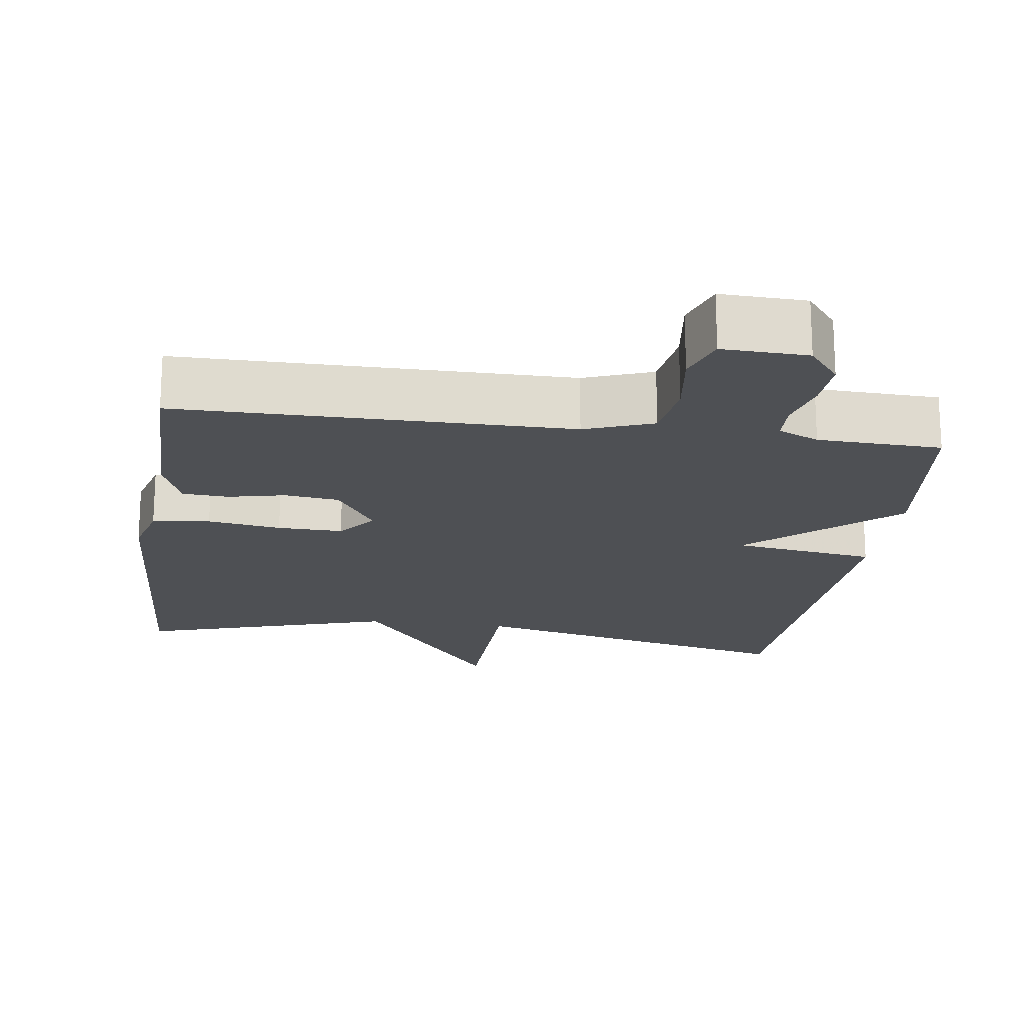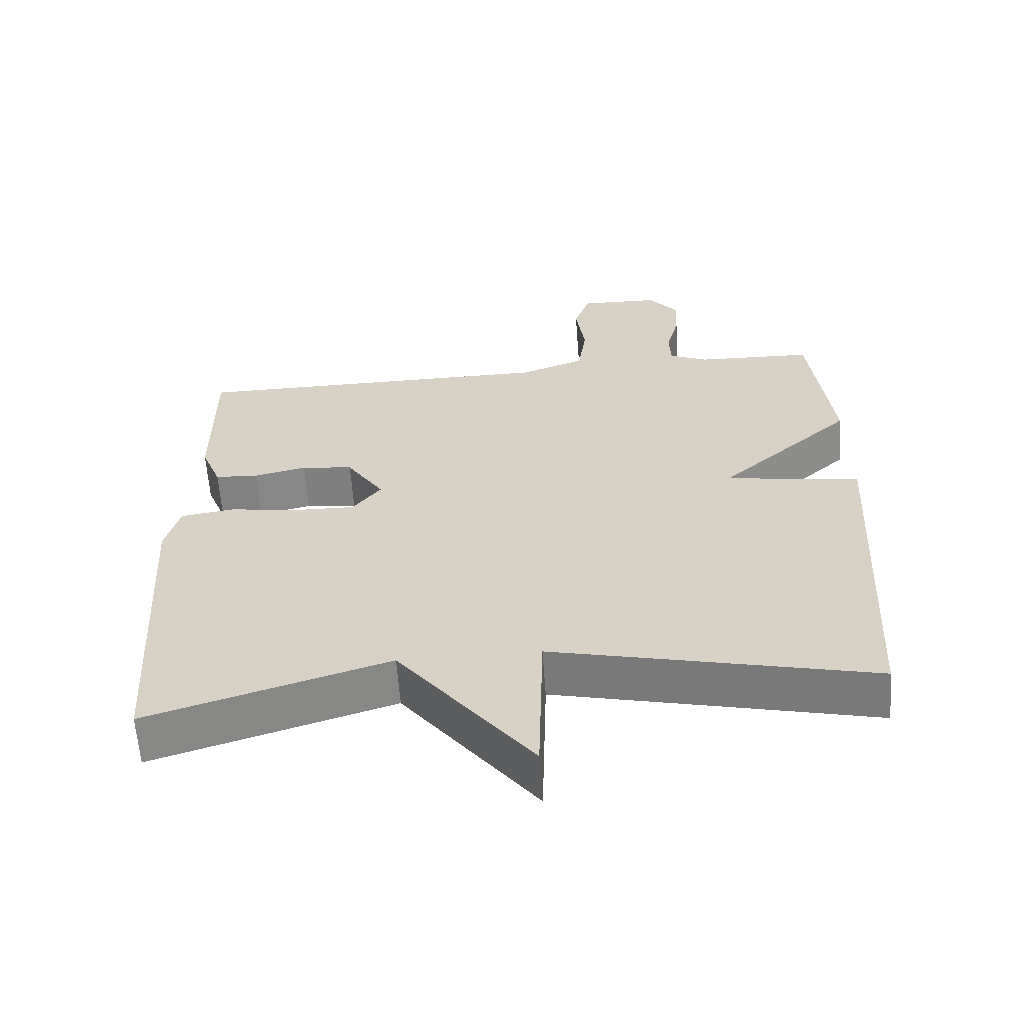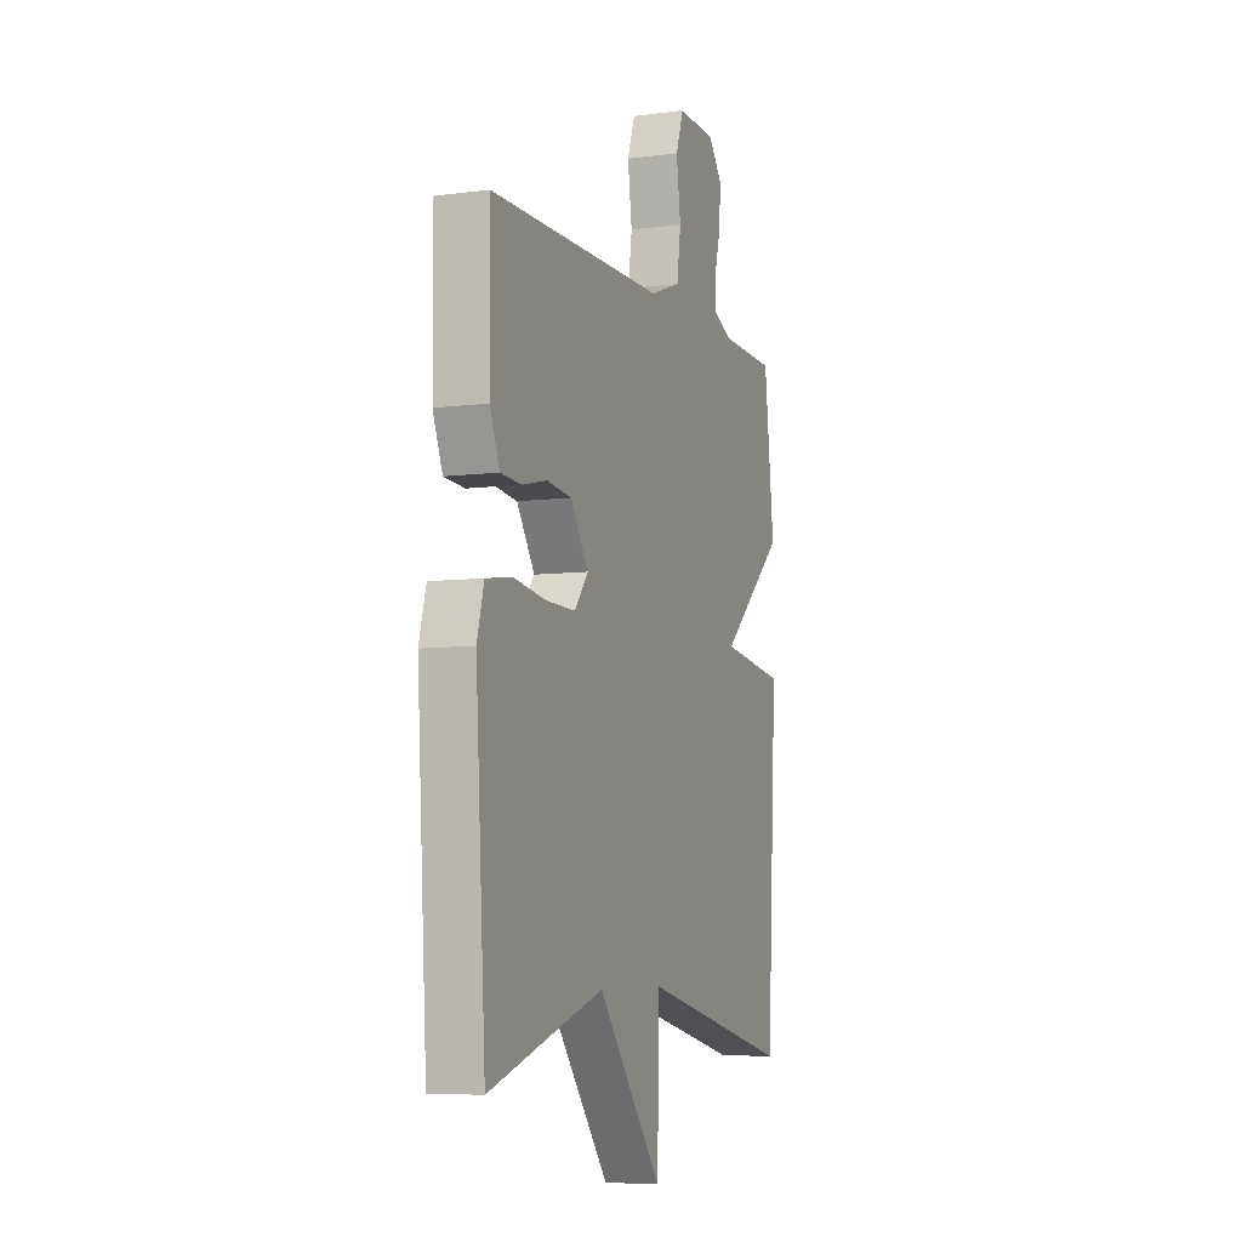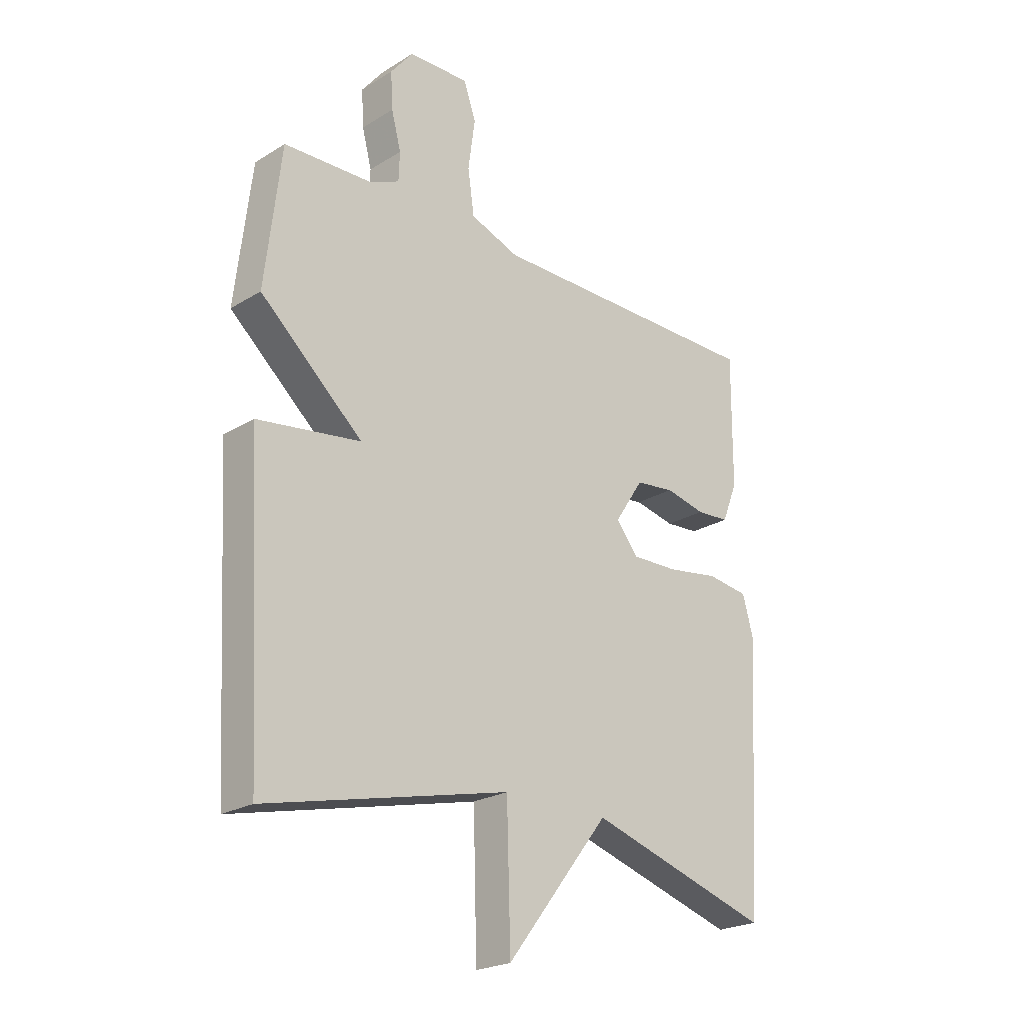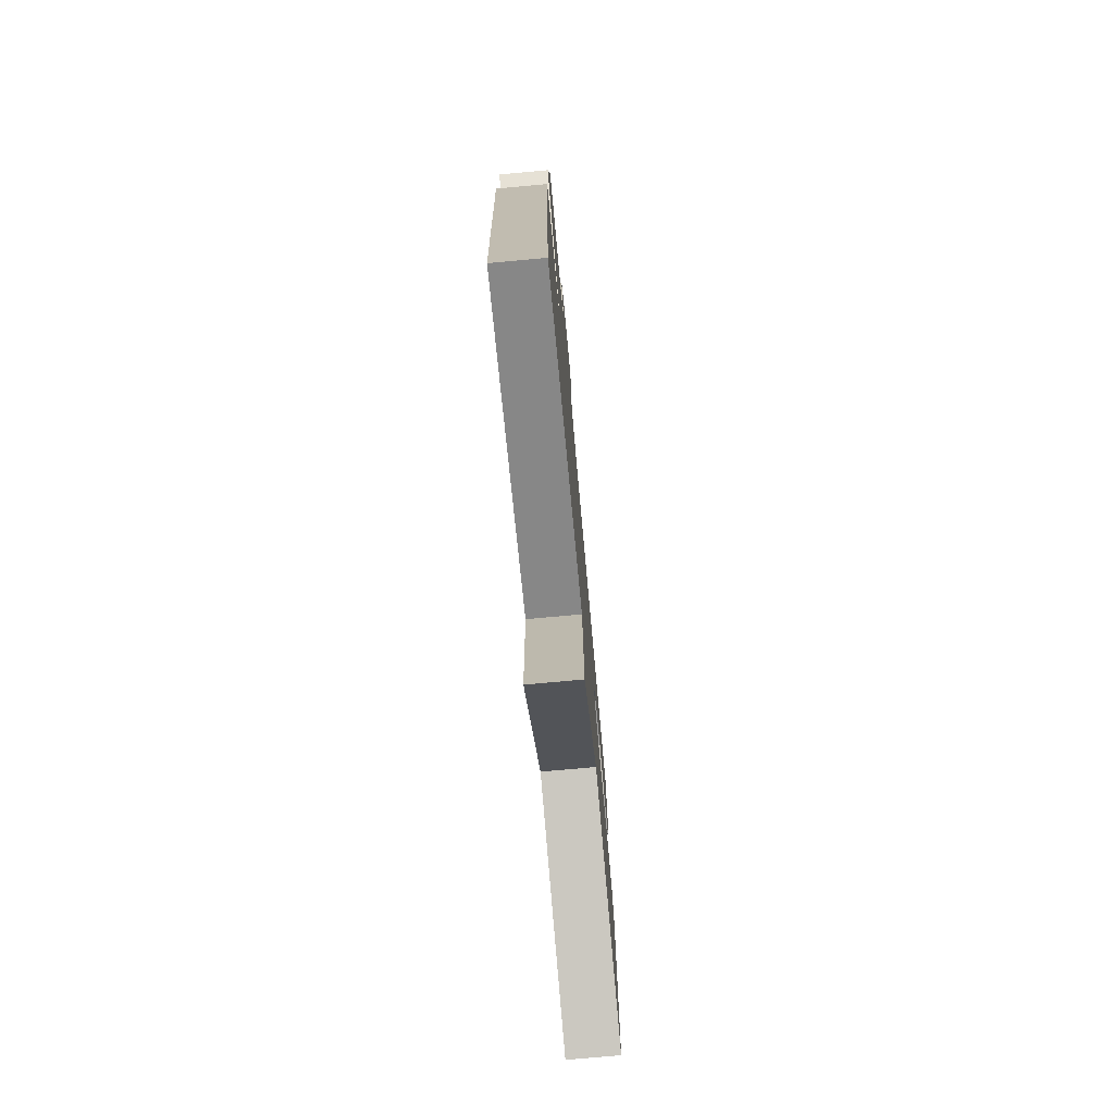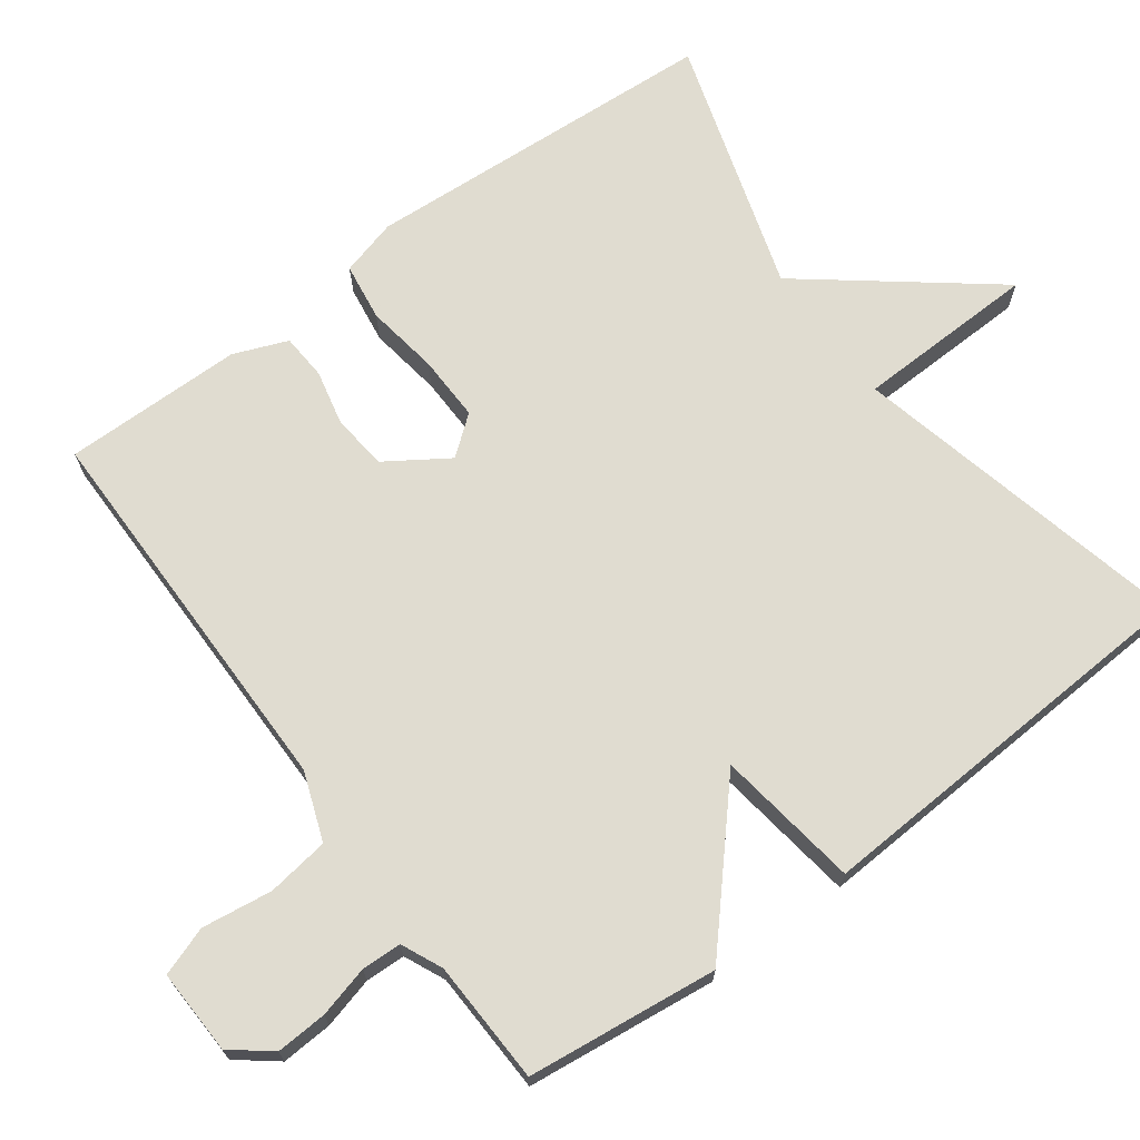
<metadata>
{"format":"obj","ext":"obj","renderer":"f3d","projection":"perspective","resolution":1024,"background":"white","views":[{"elev":-19.0,"azim":-8.0,"up":"+Y"},{"elev":-61.3,"azim":4.1,"up":"+Z"},{"elev":-6.7,"azim":-69.0,"up":"+Z"},{"elev":-23.1,"azim":135.9,"up":"+Z"},{"elev":-75.5,"azim":95.2,"up":"+Z"},{"elev":69.7,"azim":53.6,"up":"+Y"}]}
</metadata>
<code>
v 0.5 0.07 -0.5
v 0.044 0.07 -0.394
v 0.037 0.07 -0.64
v -0.156 0.07 -0.394
v -0.5 0.07 -0.5
v -0.53 0.07 -0.017
v -0.509 0.07 0.06
v -0.431 0.07 0.071
v -0.332 0.07 0.056
v -0.244 0.07 0.054
v -0.203 0.07 0.106
v -0.257 0.07 0.188
v -0.331 0.07 0.197
v -0.407 0.07 0.18
v -0.469 0.07 0.184
v -0.498 0.07 0.257
v -0.5 0.07 0.5
v 0.027 0.07 0.501
v 0.119 0.07 0.535
v 0.131 0.07 0.619
v 0.118 0.07 0.714
v 0.141 0.07 0.78
v 0.256 0.07 0.776
v 0.298 0.07 0.723
v 0.294 0.07 0.654
v 0.276 0.07 0.585
v 0.278 0.07 0.531
v 0.333 0.07 0.506
v 0.5 0.07 0.5
v 0.53 0.07 0.242
v 0.337 0.07 0.07
v 0.53 0.07 0.042
v 0.5 0 -0.5
v 0.044 0 -0.394
v 0.037 0 -0.64
v -0.156 0 -0.394
v -0.5 0 -0.5
v -0.53 0 -0.017
v -0.509 0 0.06
v -0.431 0 0.071
v -0.332 0 0.056
v -0.244 0 0.054
v -0.203 0 0.106
v -0.257 0 0.188
v -0.331 0 0.197
v -0.407 0 0.18
v -0.469 0 0.184
v -0.498 0 0.257
v -0.5 0 0.5
v 0.027 0 0.501
v 0.119 0 0.535
v 0.131 0 0.619
v 0.118 0 0.714
v 0.141 0 0.78
v 0.256 0 0.776
v 0.298 0 0.723
v 0.294 0 0.654
v 0.276 0 0.585
v 0.278 0 0.531
v 0.333 0 0.506
v 0.5 0 0.5
v 0.53 0 0.242
v 0.337 0 0.07
v 0.53 0 0.042
f 31 32 1 2
f 28 29 30 31
f 27 28 31 2
f 26 27 2
f 24 25 26
f 23 24 26
f 22 23 26
f 21 22 26
f 20 21 26
f 19 20 26 2
f 18 19 2
f 16 17 18
f 15 16 18
f 14 15 18
f 13 14 18
f 12 13 18
f 11 12 18
f 2 3 4
f 18 2 4
f 11 18 4
f 10 11 4 5
f 5 6 7
f 10 5 7
f 9 10 7
f 7 8 9
f 34 33 64 63
f 63 62 61 60
f 34 63 60 59
f 34 59 58
f 58 57 56
f 58 56 55
f 58 55 54
f 58 54 53
f 58 53 52
f 34 58 52 51
f 34 51 50
f 50 49 48
f 50 48 47
f 50 47 46
f 50 46 45
f 50 45 44
f 50 44 43
f 36 35 34
f 36 34 50
f 36 50 43
f 37 36 43 42
f 39 38 37
f 39 37 42
f 39 42 41
f 41 40 39
f 1 33 34 2
f 2 34 35 3
f 3 35 36 4
f 4 36 37 5
f 5 37 38 6
f 6 38 39 7
f 7 39 40 8
f 8 40 41 9
f 9 41 42 10
f 10 42 43 11
f 11 43 44 12
f 12 44 45 13
f 13 45 46 14
f 14 46 47 15
f 15 47 48 16
f 16 48 49 17
f 17 49 50 18
f 18 50 51 19
f 19 51 52 20
f 20 52 53 21
f 21 53 54 22
f 22 54 55 23
f 23 55 56 24
f 24 56 57 25
f 25 57 58 26
f 26 58 59 27
f 27 59 60 28
f 28 60 61 29
f 29 61 62 30
f 30 62 63 31
f 31 63 64 32
f 32 64 33 1

</code>
